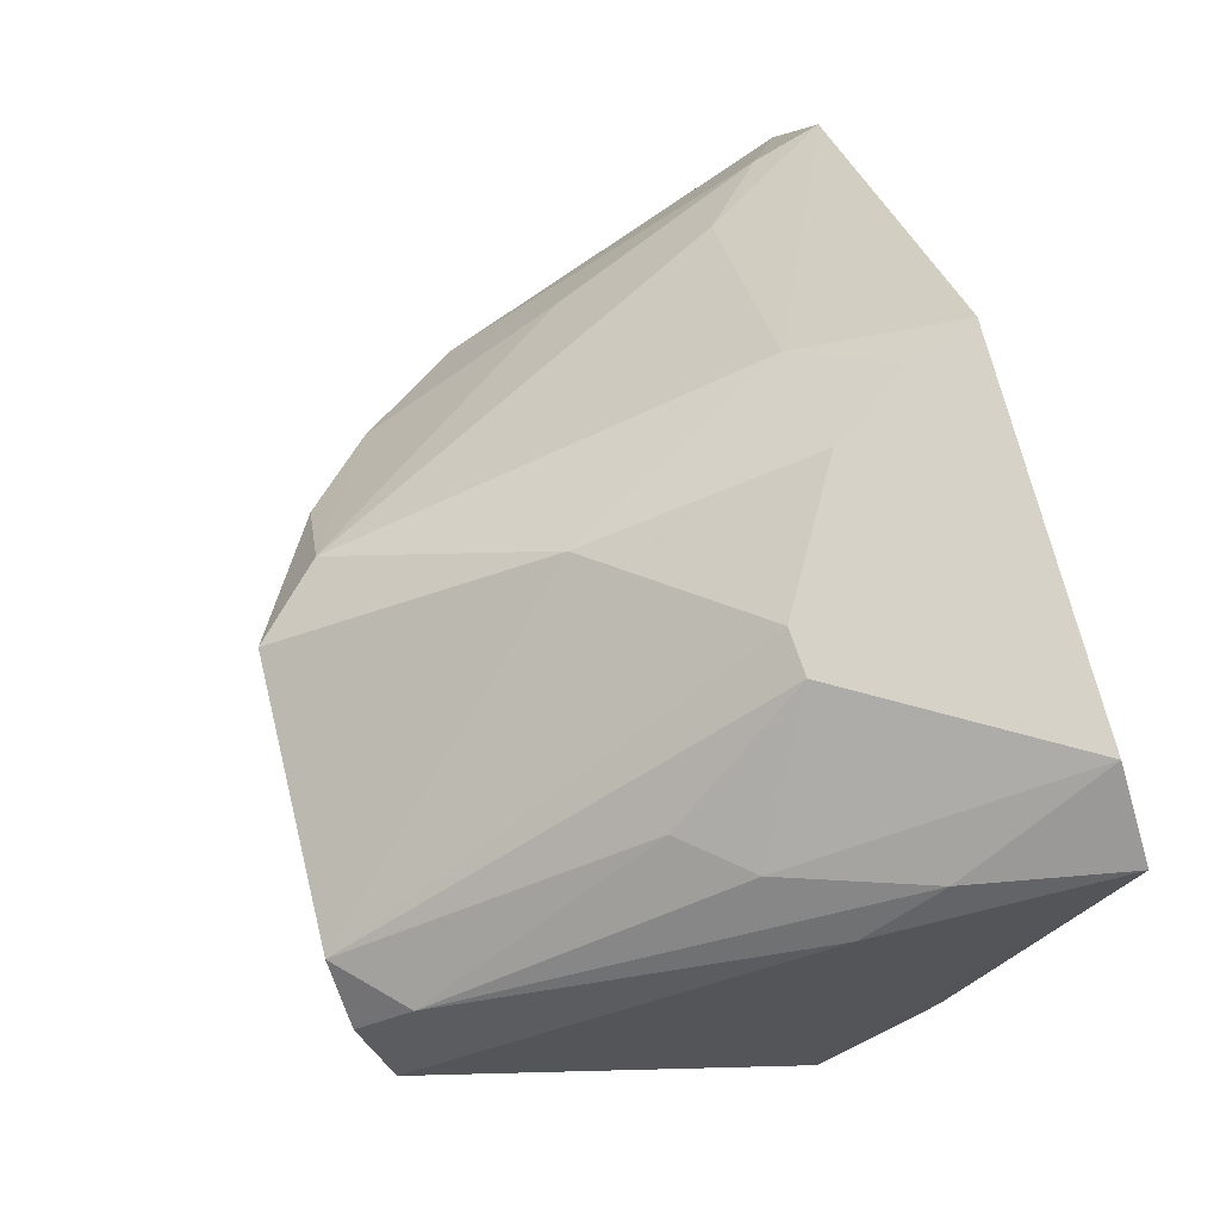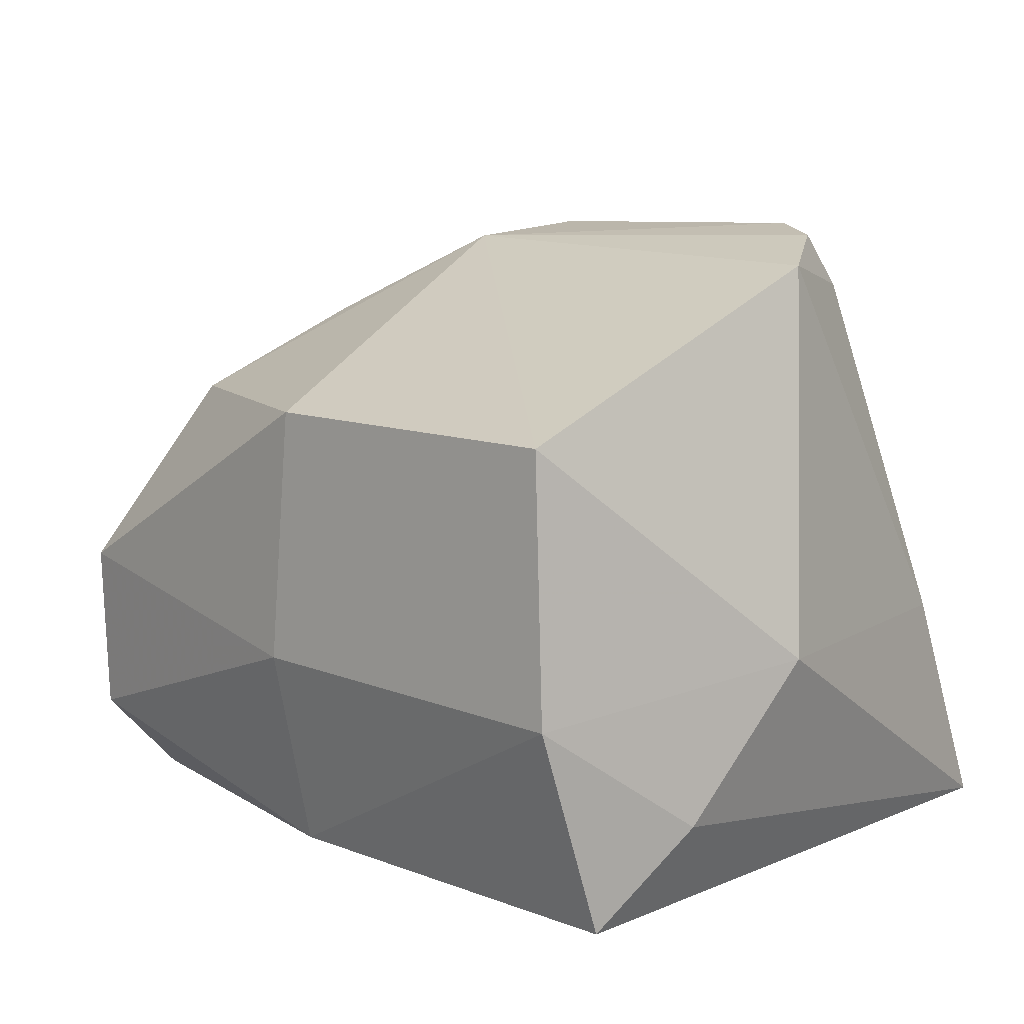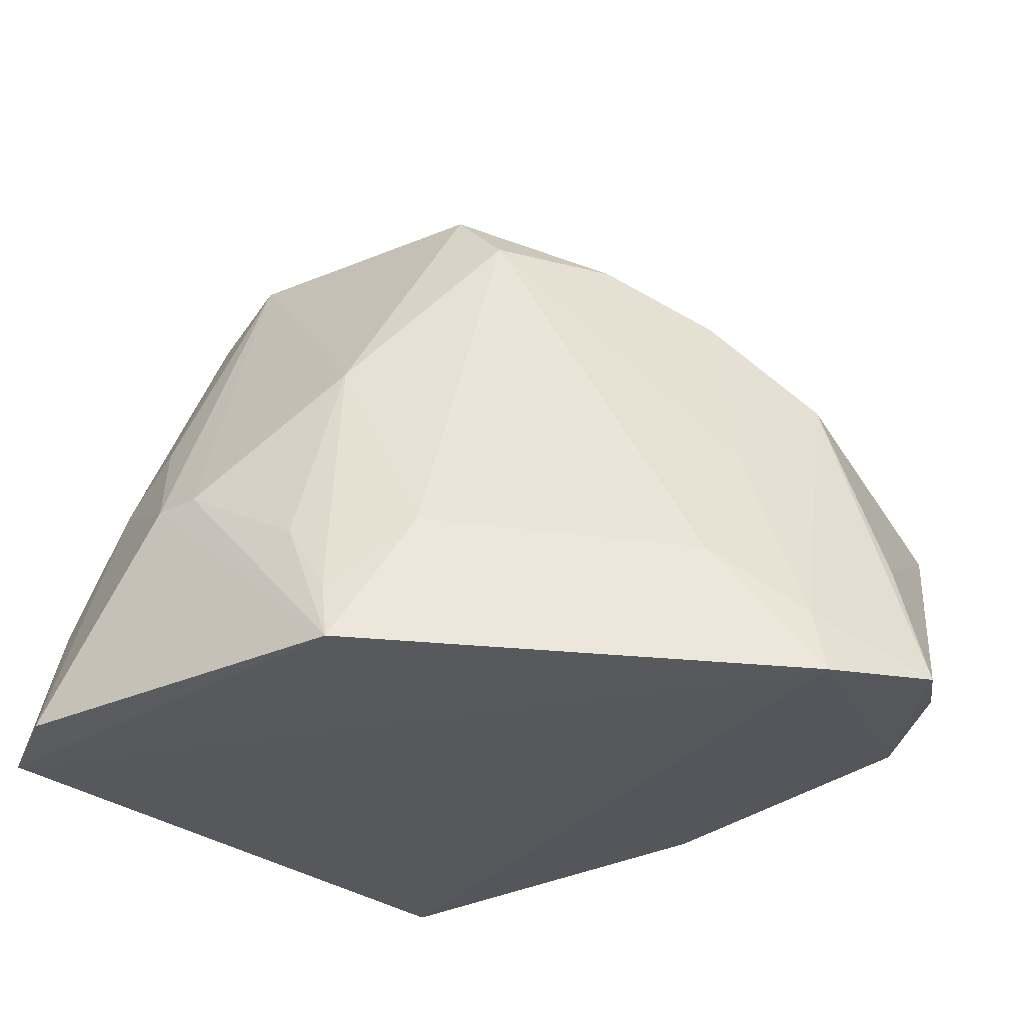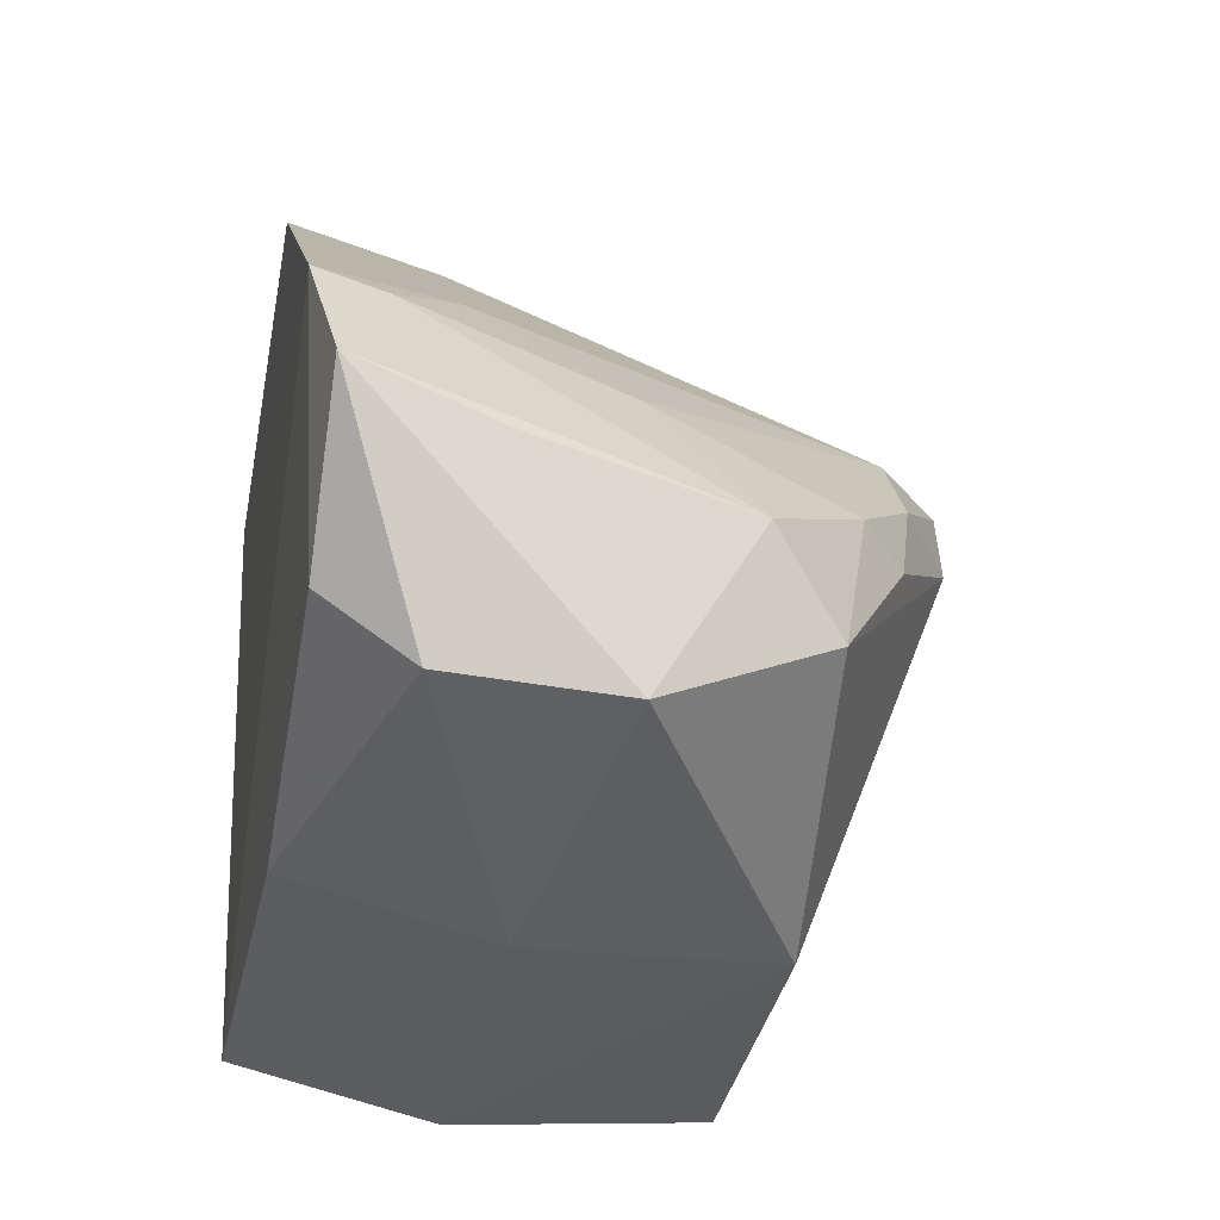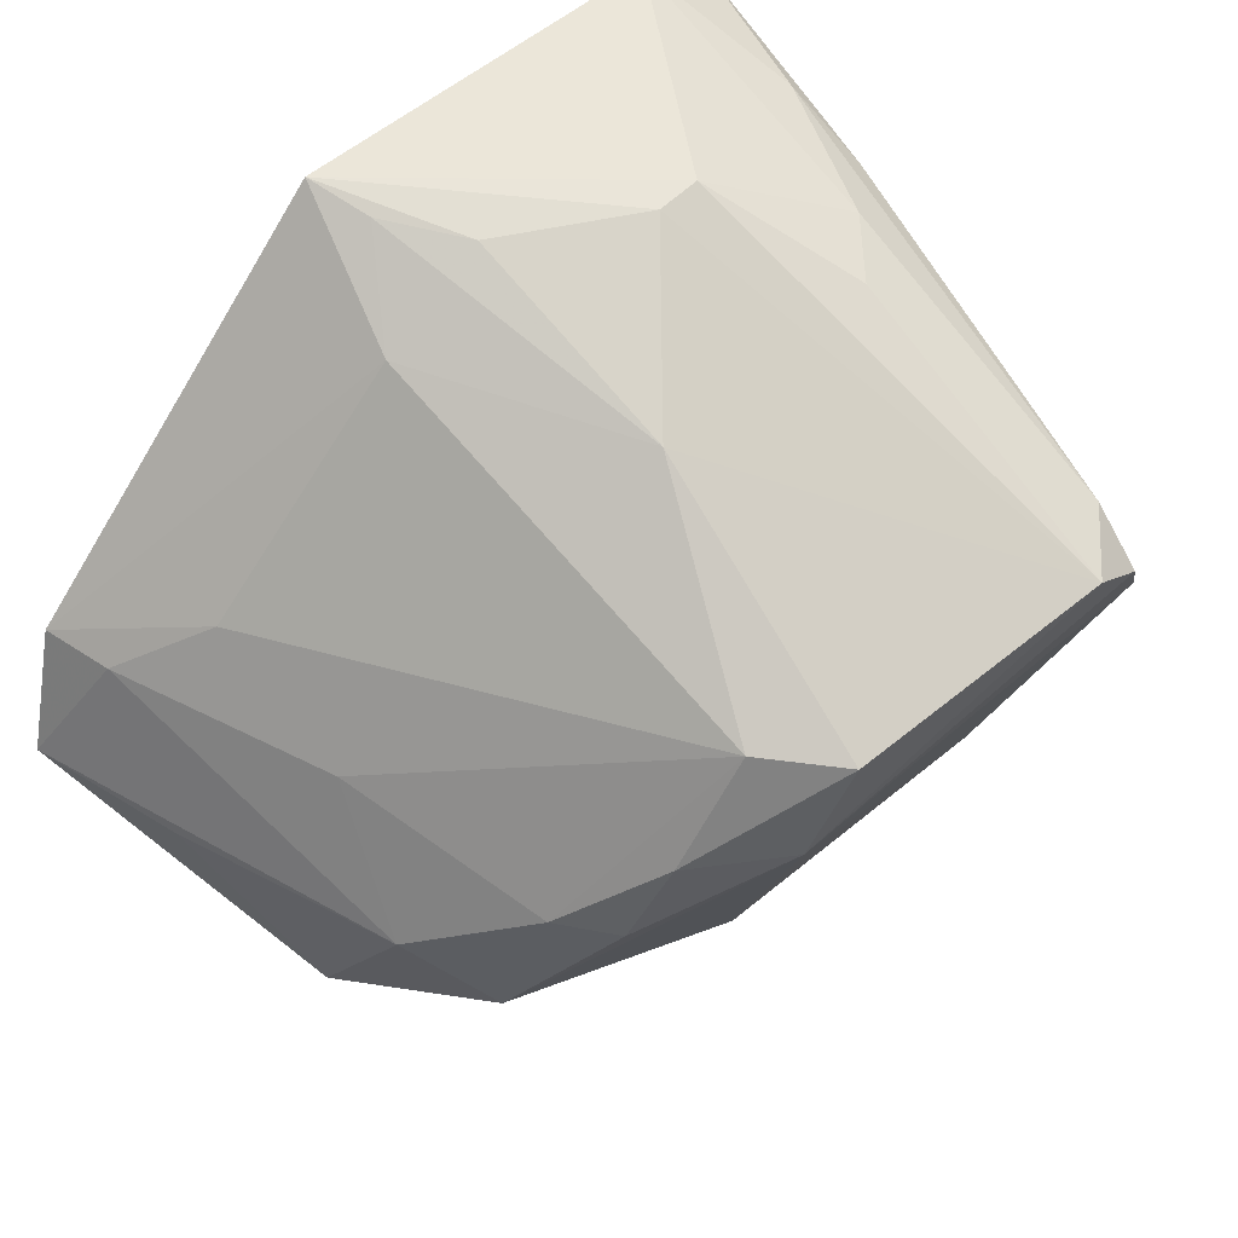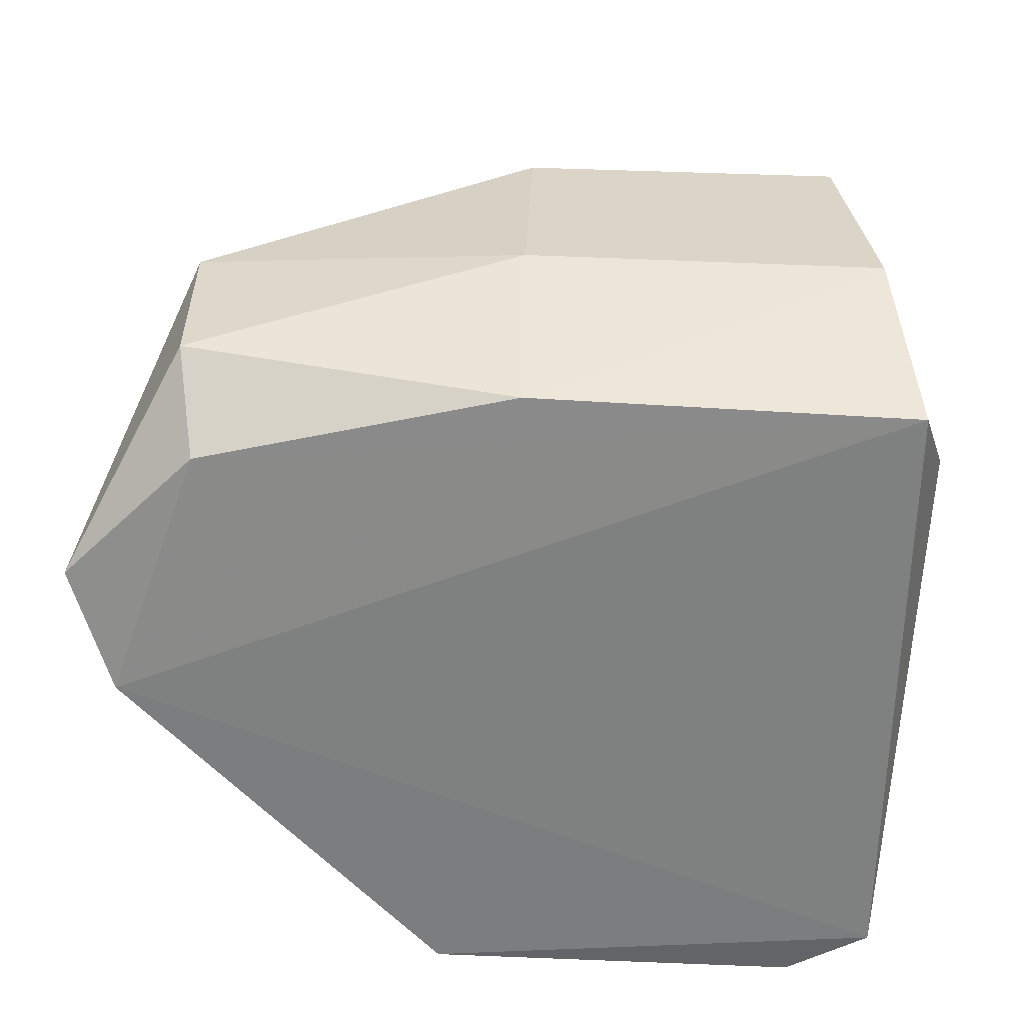
<metadata>
{"format":"obj","ext":"obj","renderer":"f3d","projection":"perspective","resolution":1024,"background":"white","views":[{"elev":75.0,"azim":73.0,"up":"+Y"},{"elev":13.3,"azim":40.4,"up":"+Z"},{"elev":-31.0,"azim":-143.3,"up":"+Z"},{"elev":-33.4,"azim":-102.2,"up":"+Y"},{"elev":54.8,"azim":-43.3,"up":"+Y"},{"elev":-57.9,"azim":-3.9,"up":"+Z"}]}
</metadata>
<code>
v 0.003079 0.1055 0.06945
v 0.01223 0.09404 0.05035
v 0.006393 0.1165 0.03809
v -0.02871 0.09983 0.03736
v -0.009507 0.08167 0.06139
v 0.008689 0.08317 0.03894
v -0.01215 0.1162 0.03741
v 0.009318 0.1105 0.04903
v 0.006547 0.08128 0.06179
v -0.02136 0.09649 0.06167
v 0.01038 0.114 0.03792
v -0.02611 0.08374 0.04282
v -0.002446 0.1157 0.0484
v 0.007845 0.09971 0.06818
v 0.006014 0.1121 0.05195
v 0.007637 0.08048 0.04912
v -0.01282 0.1001 0.0681
v -0.01366 0.1053 0.06525
v 0.01071 0.08784 0.04332
v -0.02514 0.08733 0.03855
v -0.02904 0.09296 0.04558
v -0.02613 0.08349 0.05127
v -0.0002335 0.1158 0.04833
v 0.006188 0.1055 0.06654
v 0.00864 0.113 0.04522
v -0.01006 0.08327 0.03894
v -0.01001 0.08095 0.04909
v -0.02288 0.08906 0.06014
v 0.005915 0.1034 0.06922
v -0.01427 0.1125 0.0446
v -0.02404 0.0991 0.05148
v -0.01729 0.1002 0.06503
v -0.008863 0.1119 0.05536
v -0.01062 0.1049 0.06866
v -0.03115 0.094 0.03844
v 0.003354 0.112 0.05494
v -0.02555 0.09288 0.05647
v -0.02416 0.1027 0.04413
v -0.01909 0.09559 0.06402
v -0.008886 0.1155 0.0444
v -0.01133 0.1156 0.04057
v -0.02791 0.09961 0.04072
f 11 8 2
f 11 7 3
f 11 6 4
f 11 4 7
f 14 2 8
f 14 9 2
f 16 2 9
f 16 9 5
f 17 5 9
f 17 9 14
f 19 11 2
f 19 6 11
f 19 16 6
f 19 2 16
f 20 4 6
f 23 3 7
f 23 7 13
f 23 15 3
f 23 13 1
f 24 14 8
f 25 11 3
f 25 3 15
f 25 8 11
f 25 24 8
f 25 15 24
f 26 6 16
f 26 20 6
f 26 12 20
f 27 16 5
f 27 26 16
f 27 12 26
f 27 22 12
f 27 5 22
f 28 5 17
f 28 22 5
f 29 17 14
f 29 1 17
f 29 24 1
f 29 14 24
f 30 7 4
f 31 10 18
f 32 18 10
f 33 30 18
f 33 1 13
f 34 17 1
f 34 33 18
f 34 1 33
f 34 32 17
f 34 18 32
f 35 20 12
f 35 4 20
f 35 22 21
f 35 12 22
f 36 23 1
f 36 15 23
f 36 24 15
f 36 1 24
f 37 28 10
f 37 21 22
f 37 22 28
f 37 10 31
f 37 35 21
f 38 30 4
f 38 18 30
f 38 31 18
f 39 28 17
f 39 17 32
f 39 32 10
f 39 10 28
f 40 33 13
f 40 13 7
f 41 7 30
f 41 30 33
f 41 40 7
f 41 33 40
f 42 37 31
f 42 4 35
f 42 35 37
f 42 38 4
f 42 31 38

</code>
